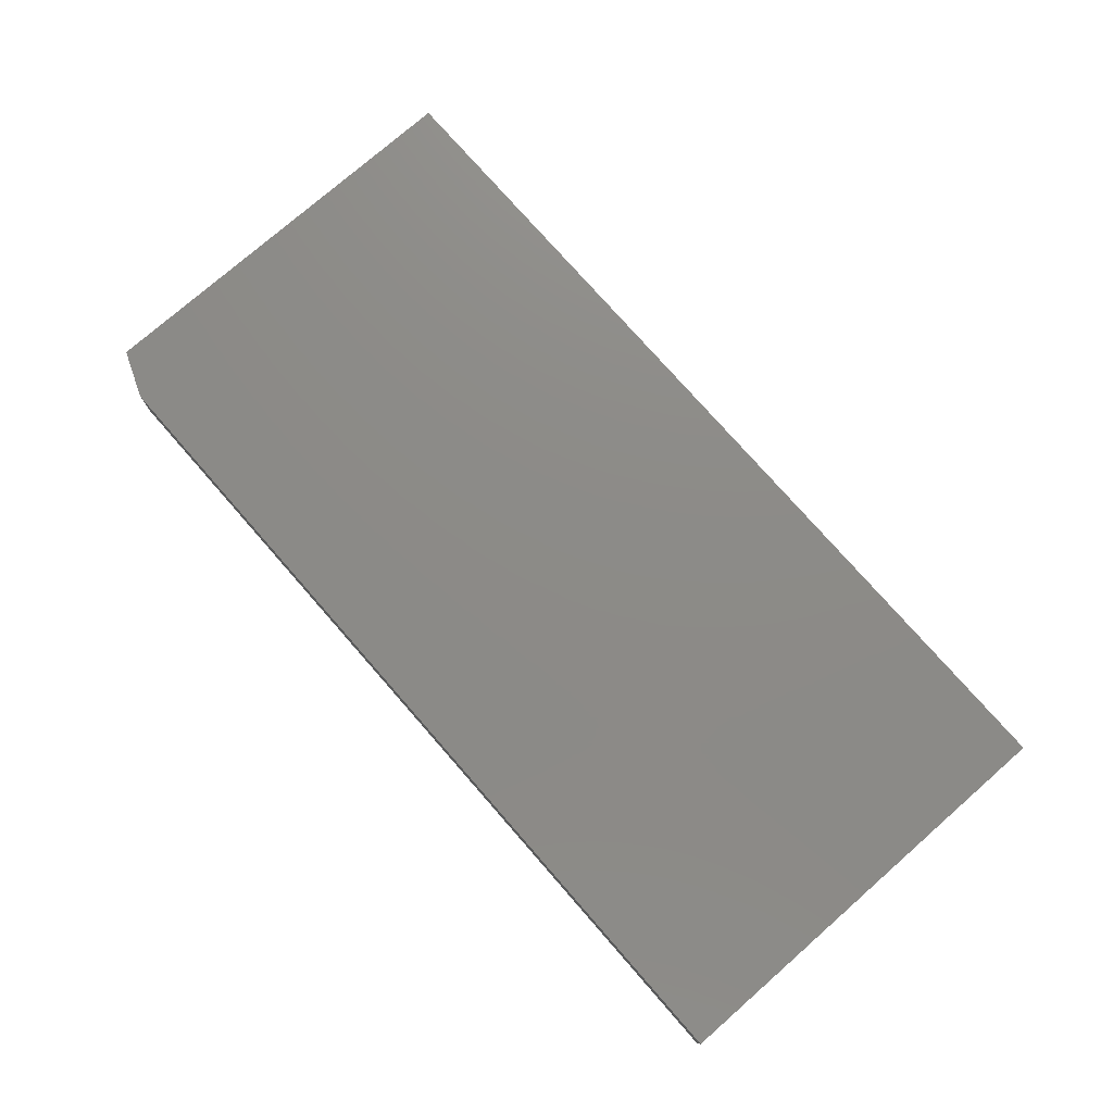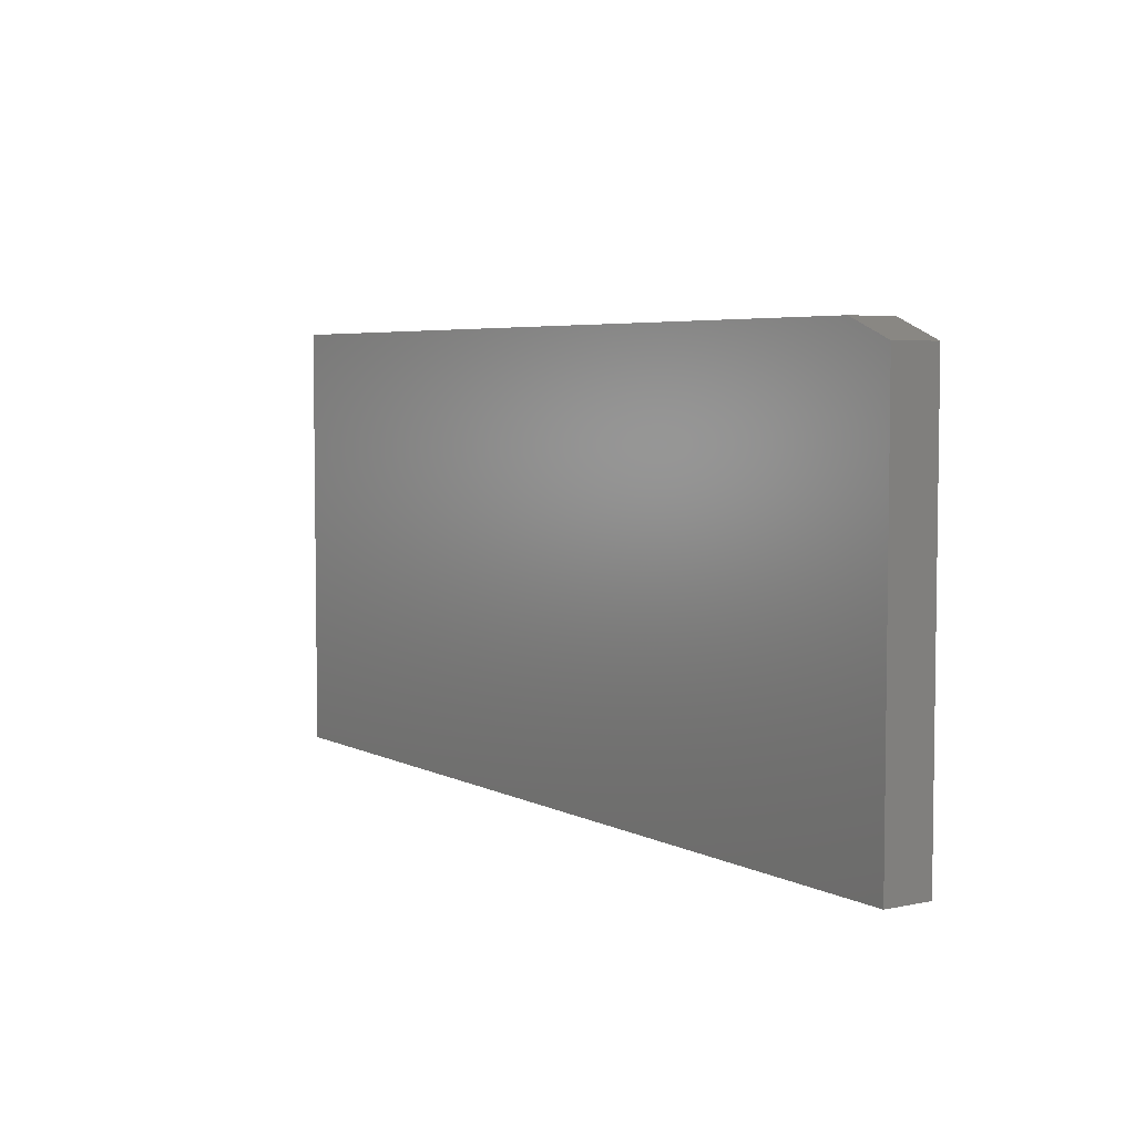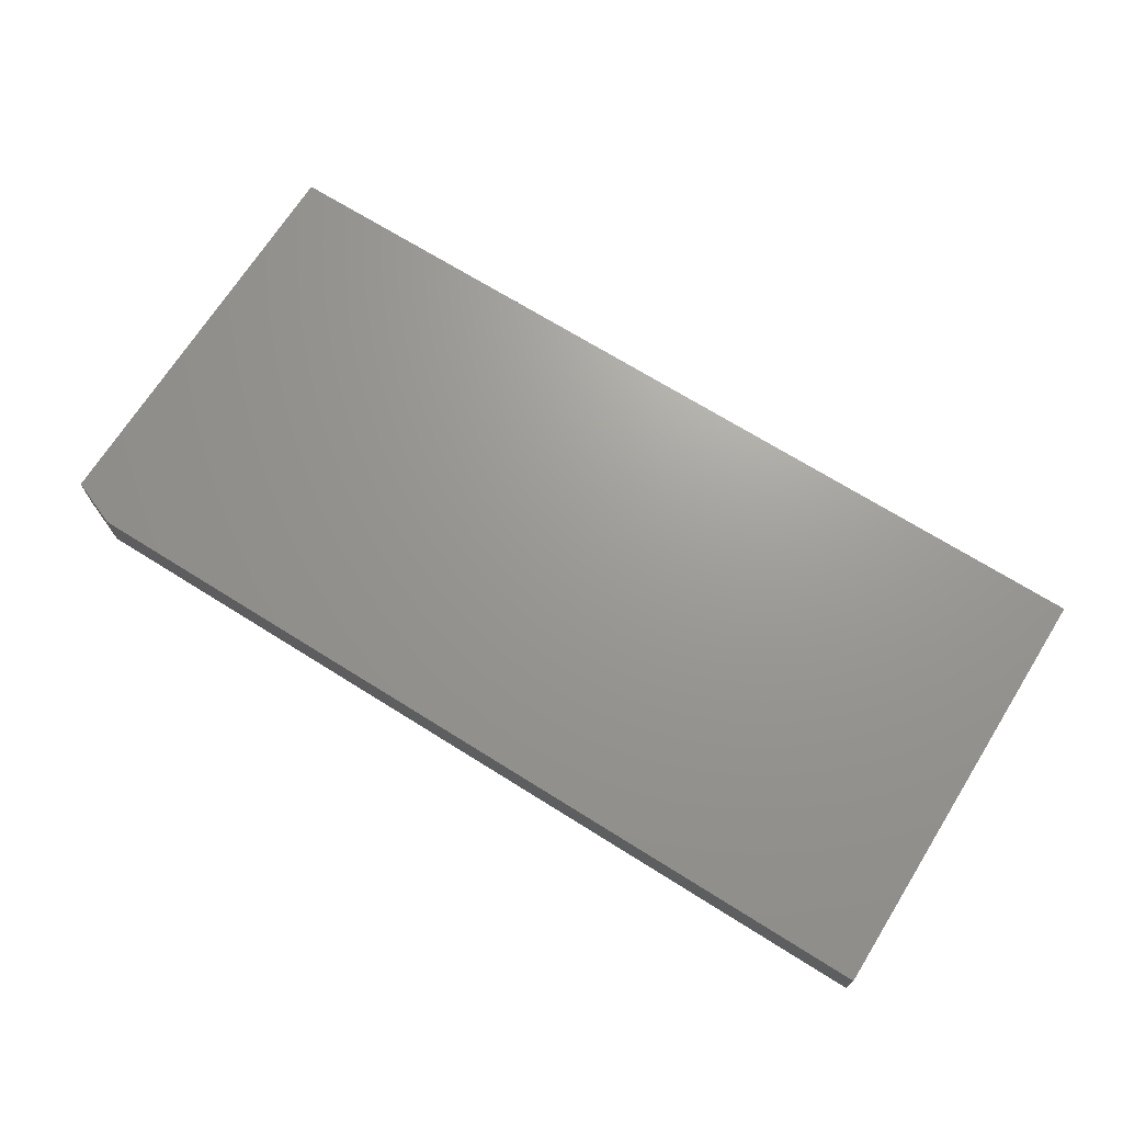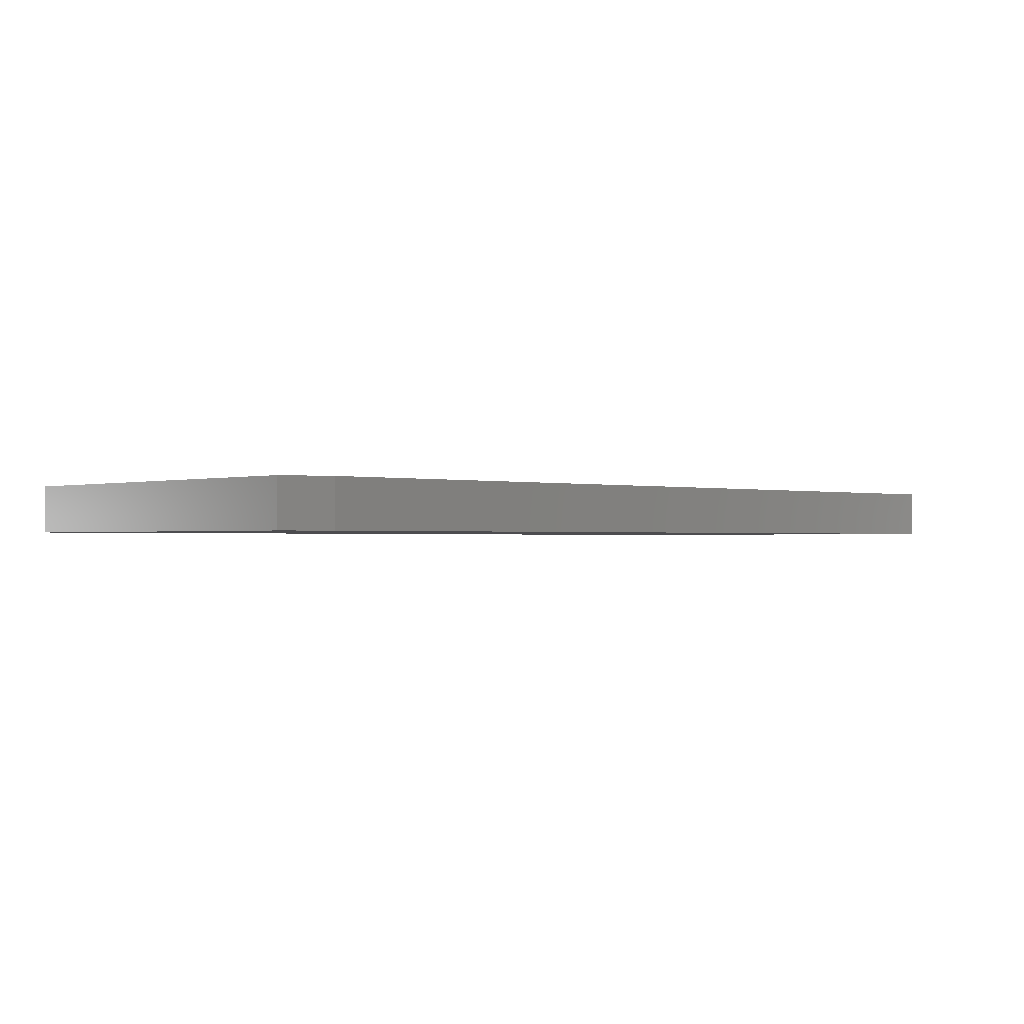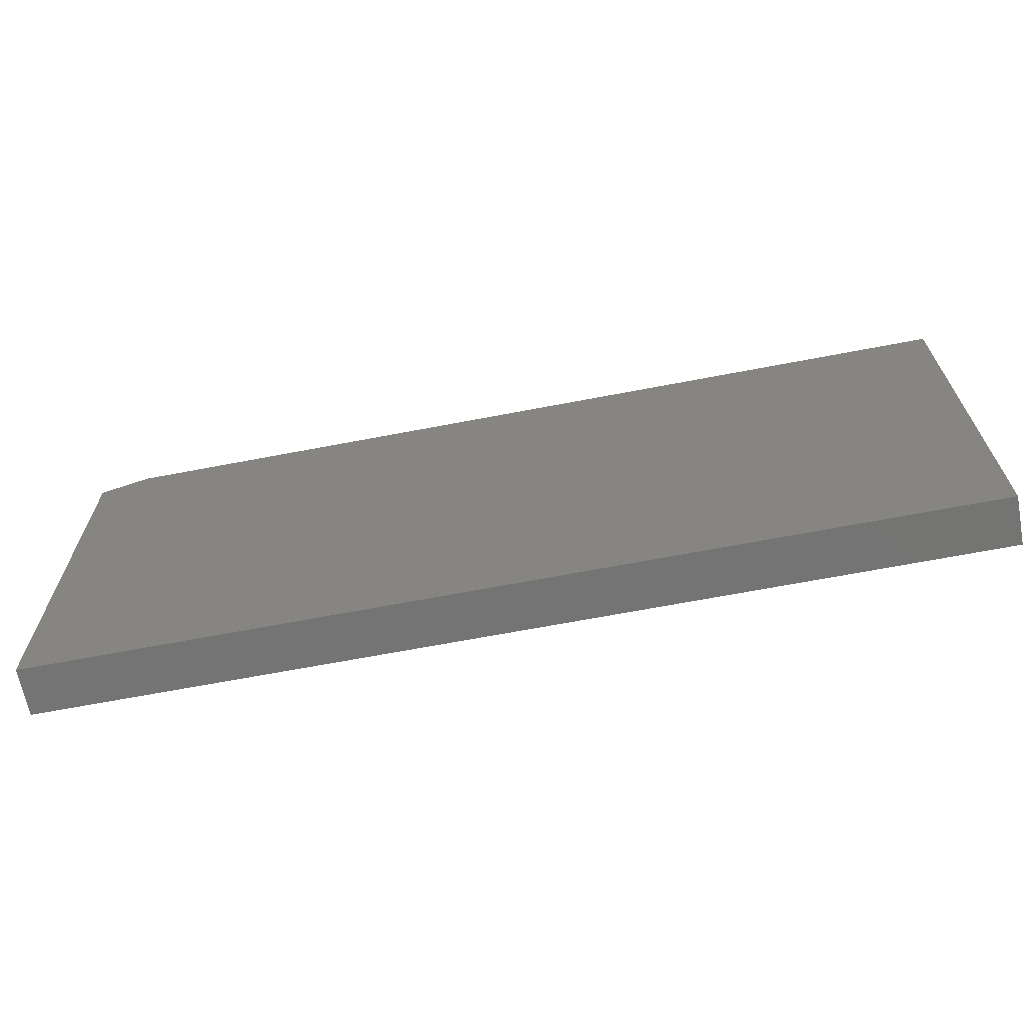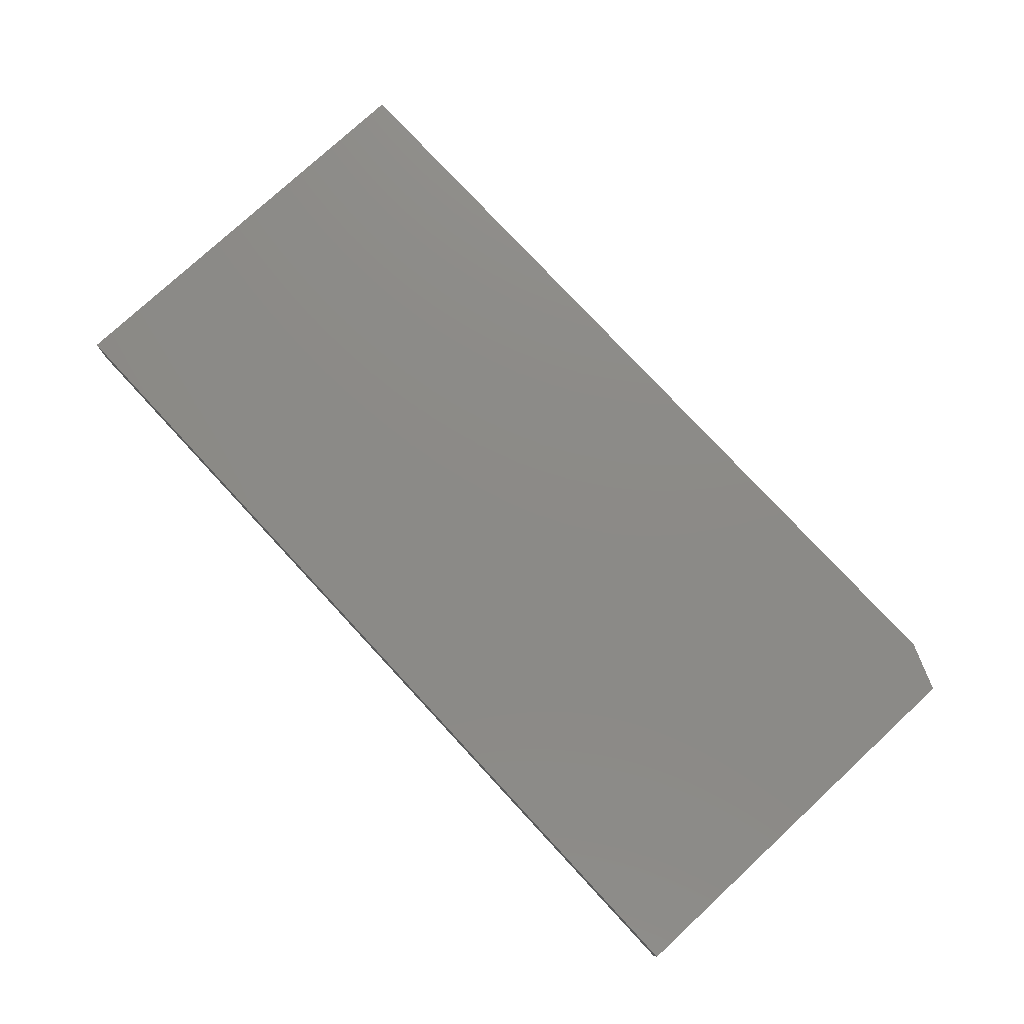
<metadata>
{"format":"stl","ext":"stl","renderer":"f3d","projection":"perspective","resolution":1024,"background":"white","views":[{"elev":76.4,"azim":48.8,"up":"+Y"},{"elev":5.0,"azim":-123.3,"up":"+Z"},{"elev":69.5,"azim":32.1,"up":"+Y"},{"elev":-1.0,"azim":-42.7,"up":"+Y"},{"elev":-66.4,"azim":10.9,"up":"+Z"},{"elev":77.3,"azim":-132.8,"up":"+Y"}]}
</metadata>
<code>
# stl→obj: 10 verts, 16 faces
v 0.03906 0.03906 0.3553
v 0.75 0.03906 0.3553
v 2.08e-17 0.03906 0.3396
v 0.75 0.03906 -4.592e-17
v 0 0.03906 0
v 0 0 0
v 0.75 0 -4.592e-17
v 2.08e-17 0 0.3396
v 0.75 0 0.3553
v 0.03906 0 0.3553
f 1 2 3
f 3 2 4
f 3 4 5
f 6 7 8
f 8 7 9
f 8 9 10
f 3 5 8
f 8 5 6
f 2 1 9
f 9 1 10
f 10 1 8
f 8 1 3
f 4 2 7
f 7 2 9
f 5 4 6
f 6 4 7

</code>
